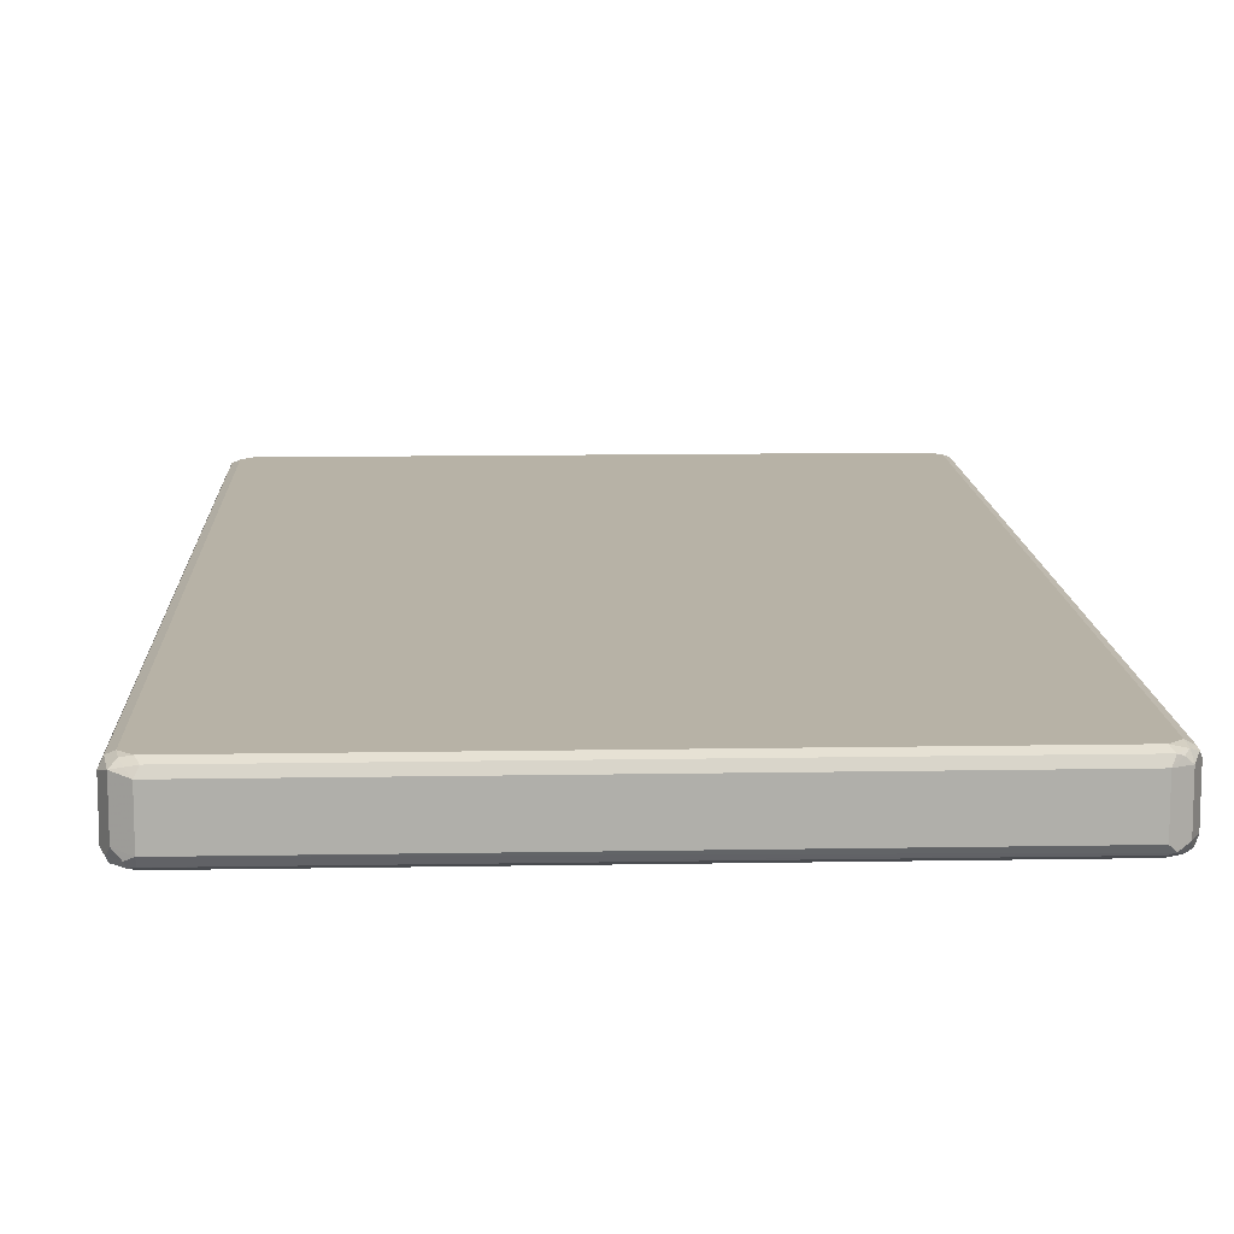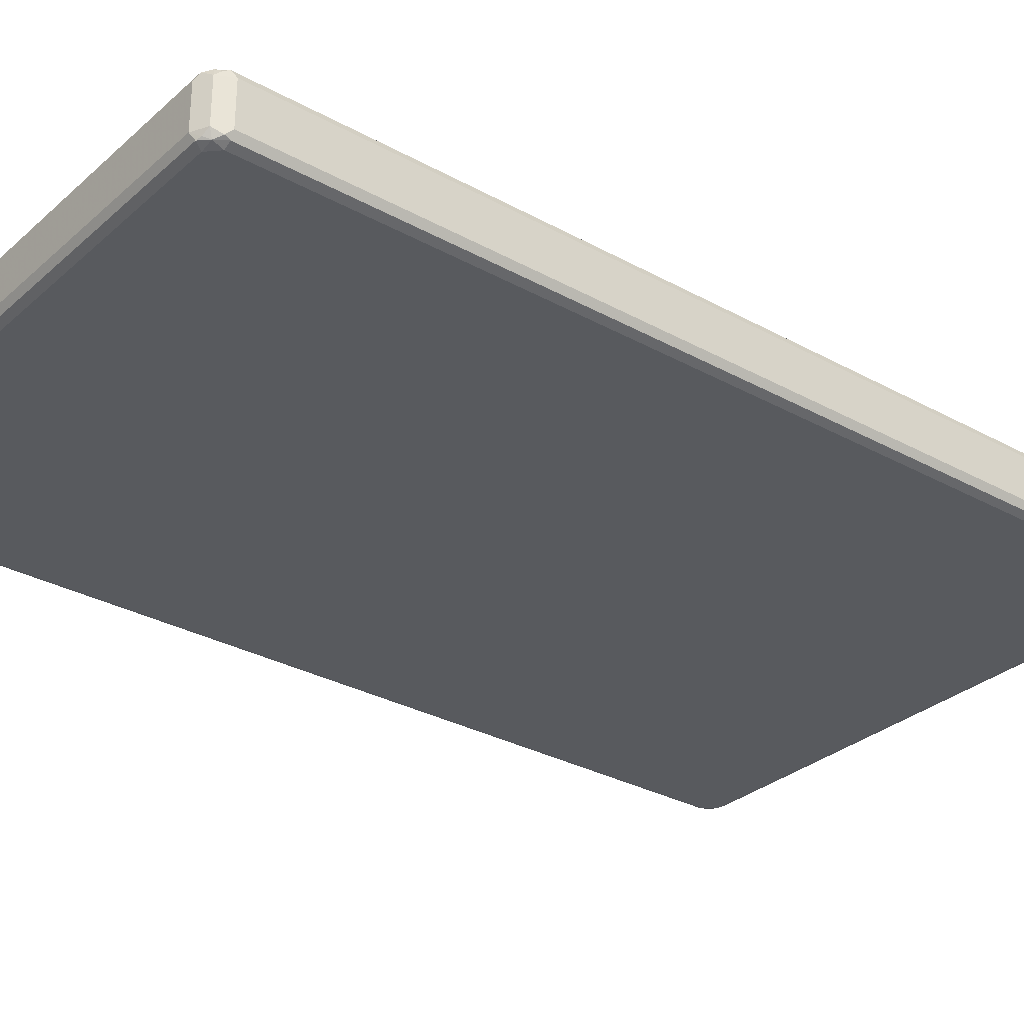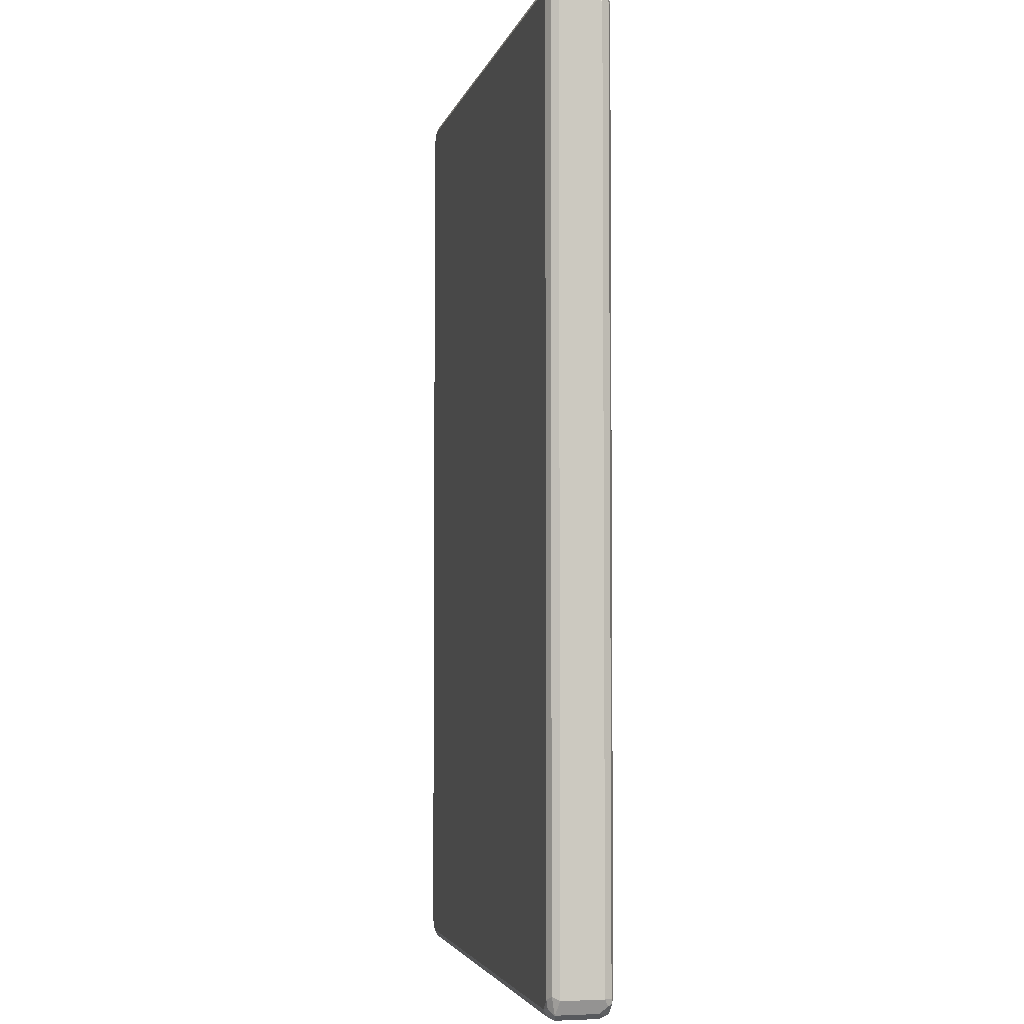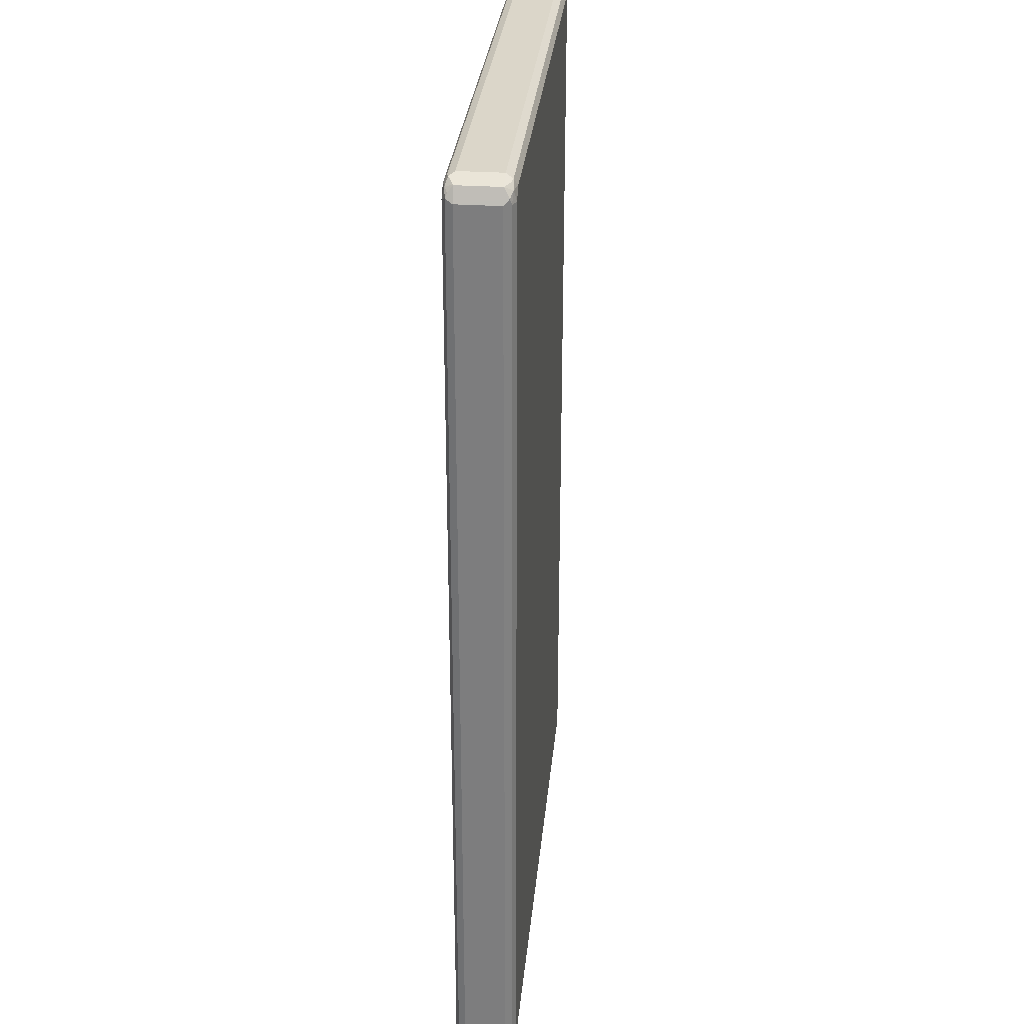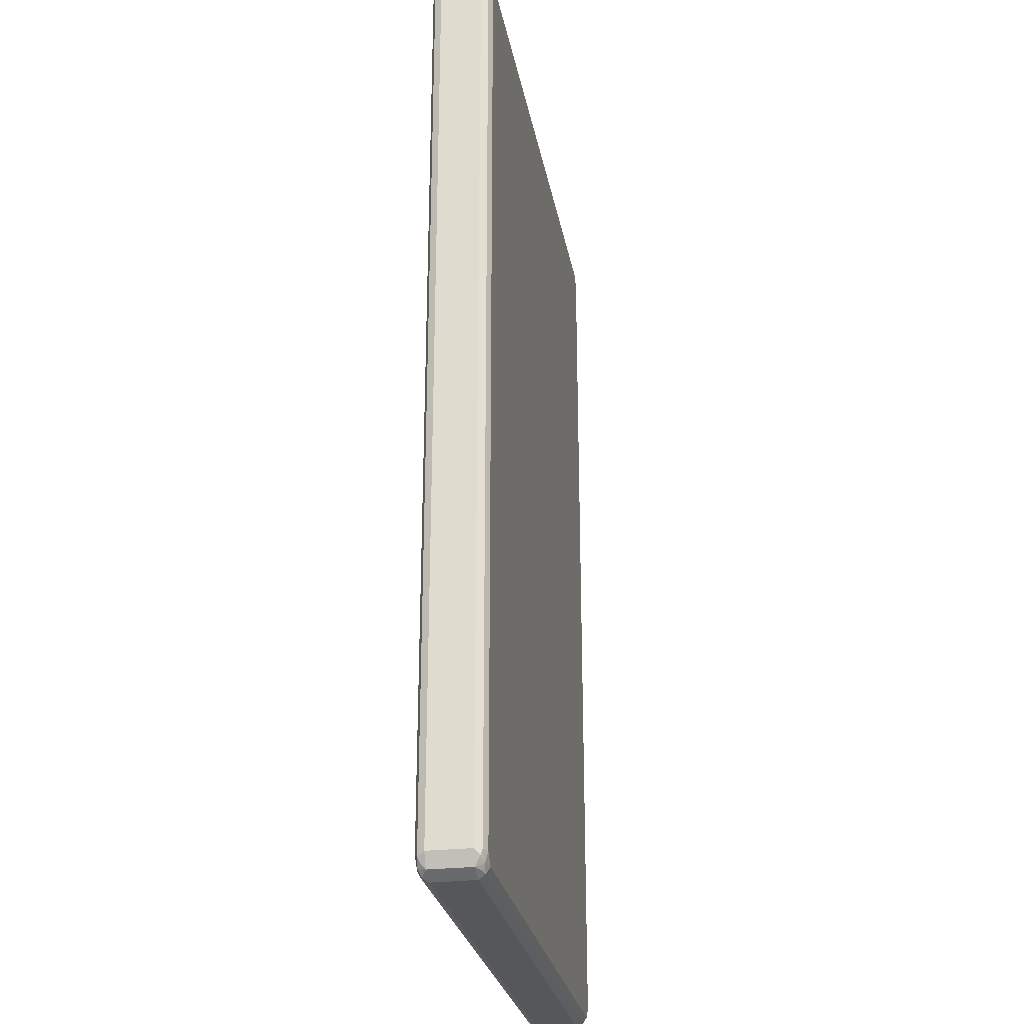
<metadata>
{"format":"obj","ext":"obj","renderer":"f3d","projection":"perspective","resolution":1024,"background":"white","views":[{"elev":12.3,"azim":177.6,"up":"+Z"},{"elev":-30.5,"azim":51.4,"up":"+Z"},{"elev":-3.7,"azim":-102.6,"up":"+Y"},{"elev":30.1,"azim":-84.5,"up":"+Y"},{"elev":-26.9,"azim":100.3,"up":"+Y"}]}
</metadata>
<code>
v -0.5211 -0.8188 -0.03722
v -0.5149 -0.8126 -0.04963
v -0.5087 -0.8436 -0.04342
v -0.5211 -0.8188 0.03722
v -0.5211 0.8188 -0.03722
v -0.5025 -0.8188 -0.05584
v -0.4994 -0.8344 -0.05273
v -0.5149 0.825 -0.04963
v -0.4932 -0.8468 -0.04652
v -0.4839 -0.8562 -0.03722
v -0.5087 -0.8436 0.03101
v -0.5149 -0.8312 0.04342
v -0.5149 -0.8188 0.04963
v -0.5211 0.8188 0.03722
v -0.5164 0.8282 0.04652
v -0.5087 0.8436 -0.03722
v -0.5118 0.8329 -0.04652
v -0.4839 -0.8374 -0.05584
v -0.5025 0.8188 -0.05584
v -0.5025 0.8397 -0.05118
v -0.4777 -0.8498 -0.04963
v -0.4839 -0.8562 0.03722
v 0.4839 -0.8562 -0.03722
v -0.4962 -0.8498 0.04342
v -0.5118 -0.8282 0.05118
v -0.4932 -0.8468 0.05118
v -0.5025 -0.8188 0.05584
v -0.5149 0.8188 0.04963
v -0.5048 0.8374 0.05118
v -0.5087 0.8436 0.03722
v -0.4932 0.8515 -0.04652
v 0.4839 -0.8374 -0.05584
v -0.4839 0.8374 -0.05584
v -0.4839 0.8498 -0.04963
v 0.49 -0.8498 -0.04963
v 0.4839 -0.8562 0.03722
v 0.4932 -0.8515 0.04652
v -0.4839 -0.8498 0.04963
v 0.4978 -0.8468 -0.04652
v 0.5087 -0.8436 -0.03722
v 0.4839 -0.8498 0.04963
v 0.4839 -0.8374 0.05584
v -0.4839 -0.8374 0.05584
v -0.5025 0.8188 0.05584
v -0.4839 0.8374 0.05584
v -0.49 0.8498 0.04963
v -0.4978 0.8468 0.04652
v -0.4839 0.8562 0.03722
v -0.4839 0.8562 -0.03722
v 0.4839 0.8562 -0.03722
v 0.4839 0.8498 -0.04963
v 0.5025 -0.8188 -0.05584
v 0.5048 -0.8374 -0.05118
v 0.4932 0.8468 -0.05118
v 0.4839 0.8374 -0.05584
v 0.5087 -0.8436 0.03722
v 0.5025 -0.8397 0.05118
v 0.5164 -0.8282 -0.04652
v 0.5025 -0.8188 0.05584
v 0.4839 0.8374 0.05584
v 0.4777 0.8498 0.04963
v 0.4839 0.8562 0.03722
v 0.5087 0.8436 -0.03101
v 0.4962 0.8498 -0.04342
v 0.5149 -0.8188 -0.04963
v 0.5025 0.8188 -0.05584
v 0.5149 0.8312 -0.04342
v 0.5118 0.8282 -0.05118
v 0.5211 -0.8188 0.03722
v 0.5118 -0.8329 0.04652
v 0.5149 -0.825 0.04963
v 0.5211 -0.8188 -0.03722
v 0.5025 0.8188 0.05584
v 0.4994 0.8344 0.05273
v 0.4932 0.8468 0.04652
v 0.5087 0.8436 0.04342
v 0.5149 0.8188 -0.04963
v 0.5211 0.8188 -0.03722
v 0.5211 0.8188 0.03722
v 0.5149 0.8126 0.04963
f 1 2 3
f 1 3 11
f 1 11 12
f 1 12 4
f 1 4 14
f 1 14 5
f 1 5 8
f 1 8 2
f 2 6 7
f 2 7 3
f 2 8 19
f 2 19 6
f 3 9 10
f 3 10 22
f 3 22 11
f 3 7 9
f 4 12 13
f 4 13 28
f 4 28 14
f 5 14 15
f 5 15 16
f 5 16 17
f 5 17 8
f 6 18 7
f 6 19 33
f 6 33 55
f 6 55 66
f 6 66 52
f 6 52 32
f 6 32 18
f 7 18 21
f 7 21 9
f 8 17 20
f 8 20 19
f 9 21 10
f 10 21 35
f 10 35 23
f 10 23 36
f 10 36 22
f 11 22 24
f 11 24 12
f 12 25 13
f 12 24 26
f 12 26 25
f 13 25 27
f 13 27 44
f 13 44 28
f 14 28 15
f 15 28 29
f 15 29 30
f 15 30 16
f 16 20 17
f 16 30 31
f 16 31 20
f 18 32 35
f 18 35 21
f 19 20 33
f 20 31 34
f 20 34 33
f 22 36 37
f 22 37 38
f 22 38 26
f 22 26 24
f 23 37 36
f 23 35 39
f 23 39 40
f 23 40 37
f 25 26 43
f 25 43 27
f 26 38 41
f 26 41 42
f 26 42 43
f 27 43 42
f 27 42 59
f 27 59 73
f 27 73 60
f 27 60 45
f 27 45 44
f 28 44 29
f 29 44 45
f 29 45 46
f 29 46 47
f 29 47 30
f 30 47 48
f 30 48 31
f 31 48 49
f 31 49 50
f 31 50 51
f 31 51 34
f 32 52 53
f 32 53 35
f 33 34 54
f 33 54 55
f 34 51 54
f 35 53 39
f 37 41 38
f 37 40 56
f 37 56 57
f 37 57 41
f 39 53 40
f 40 53 58
f 40 58 56
f 41 57 42
f 42 57 59
f 45 60 61
f 45 61 46
f 46 61 62
f 46 62 48
f 46 48 47
f 48 62 50
f 48 50 49
f 50 63 64
f 50 64 54
f 50 54 51
f 50 62 76
f 50 76 63
f 52 65 53
f 52 66 77
f 52 77 65
f 53 65 58
f 54 64 67
f 54 67 68
f 54 68 66
f 54 66 55
f 56 58 69
f 56 69 70
f 56 70 57
f 57 70 71
f 57 71 59
f 58 65 72
f 58 72 69
f 59 71 80
f 59 80 73
f 60 73 74
f 60 74 75
f 60 75 61
f 61 75 62
f 62 75 76
f 63 67 64
f 63 76 79
f 63 79 78
f 63 78 67
f 65 77 78
f 65 78 72
f 66 68 77
f 67 78 77
f 67 77 68
f 69 71 70
f 69 72 78
f 69 78 79
f 69 79 80
f 69 80 71
f 73 80 74
f 74 80 76
f 74 76 75
f 76 80 79

</code>
